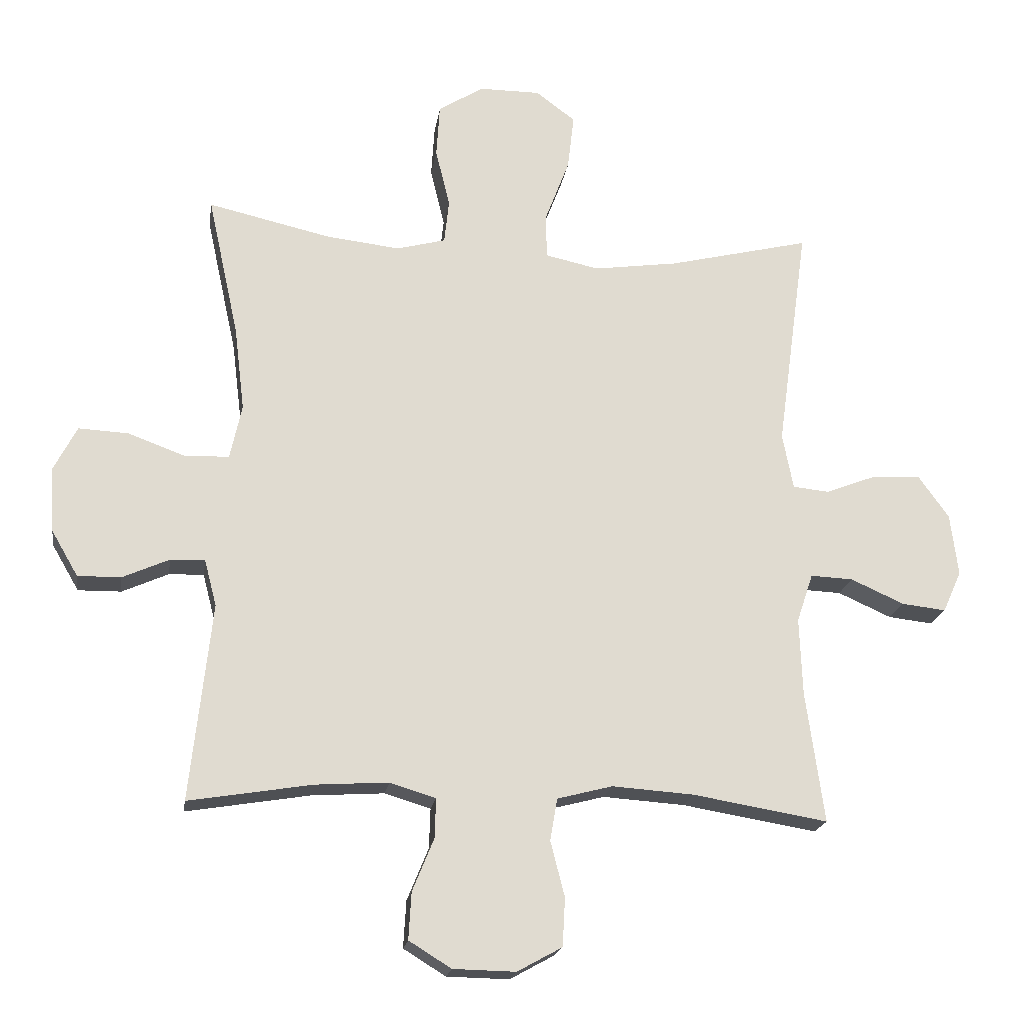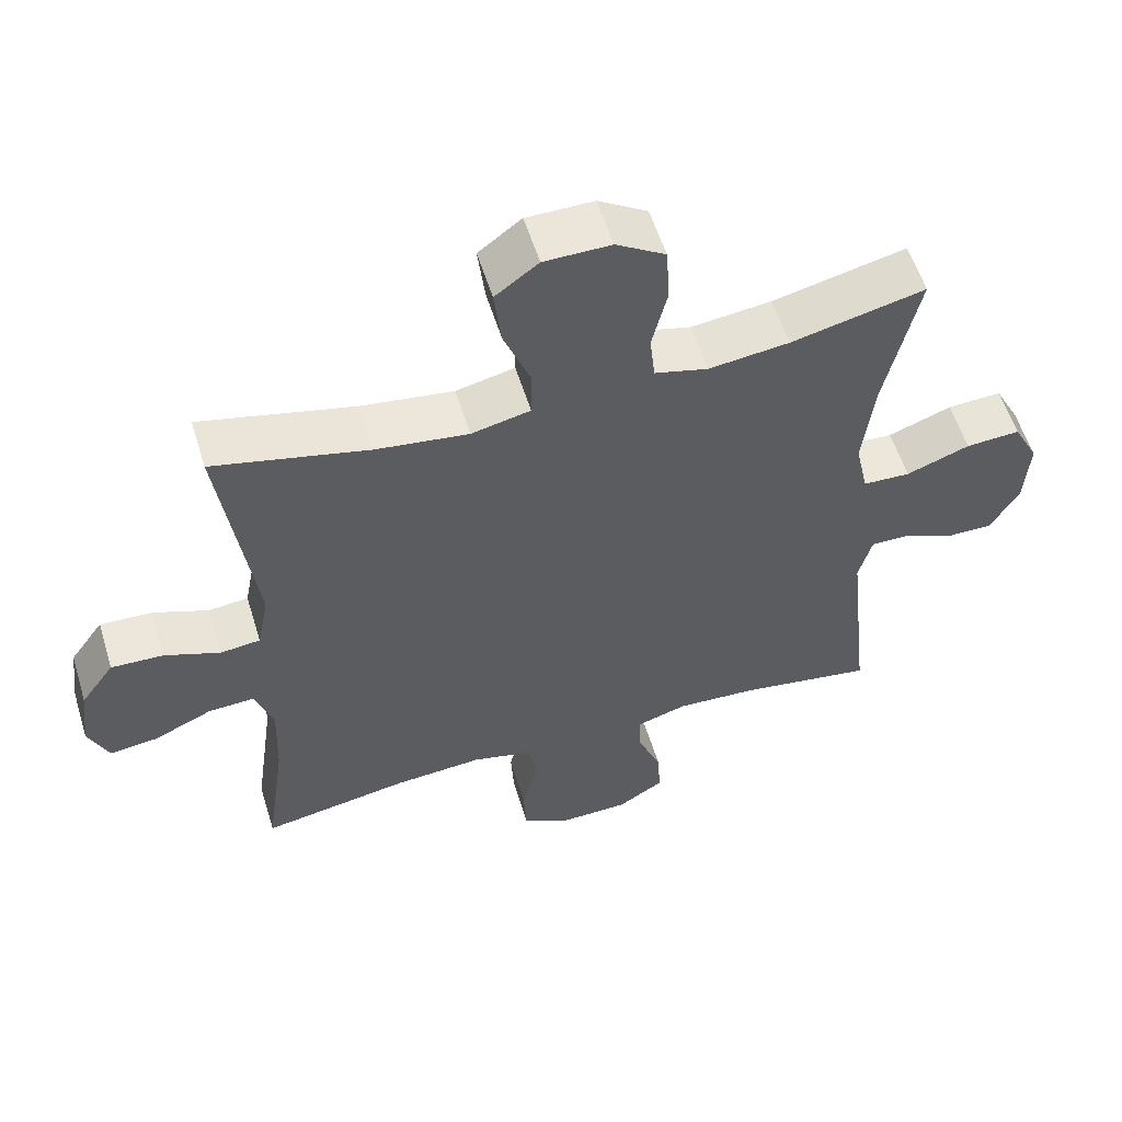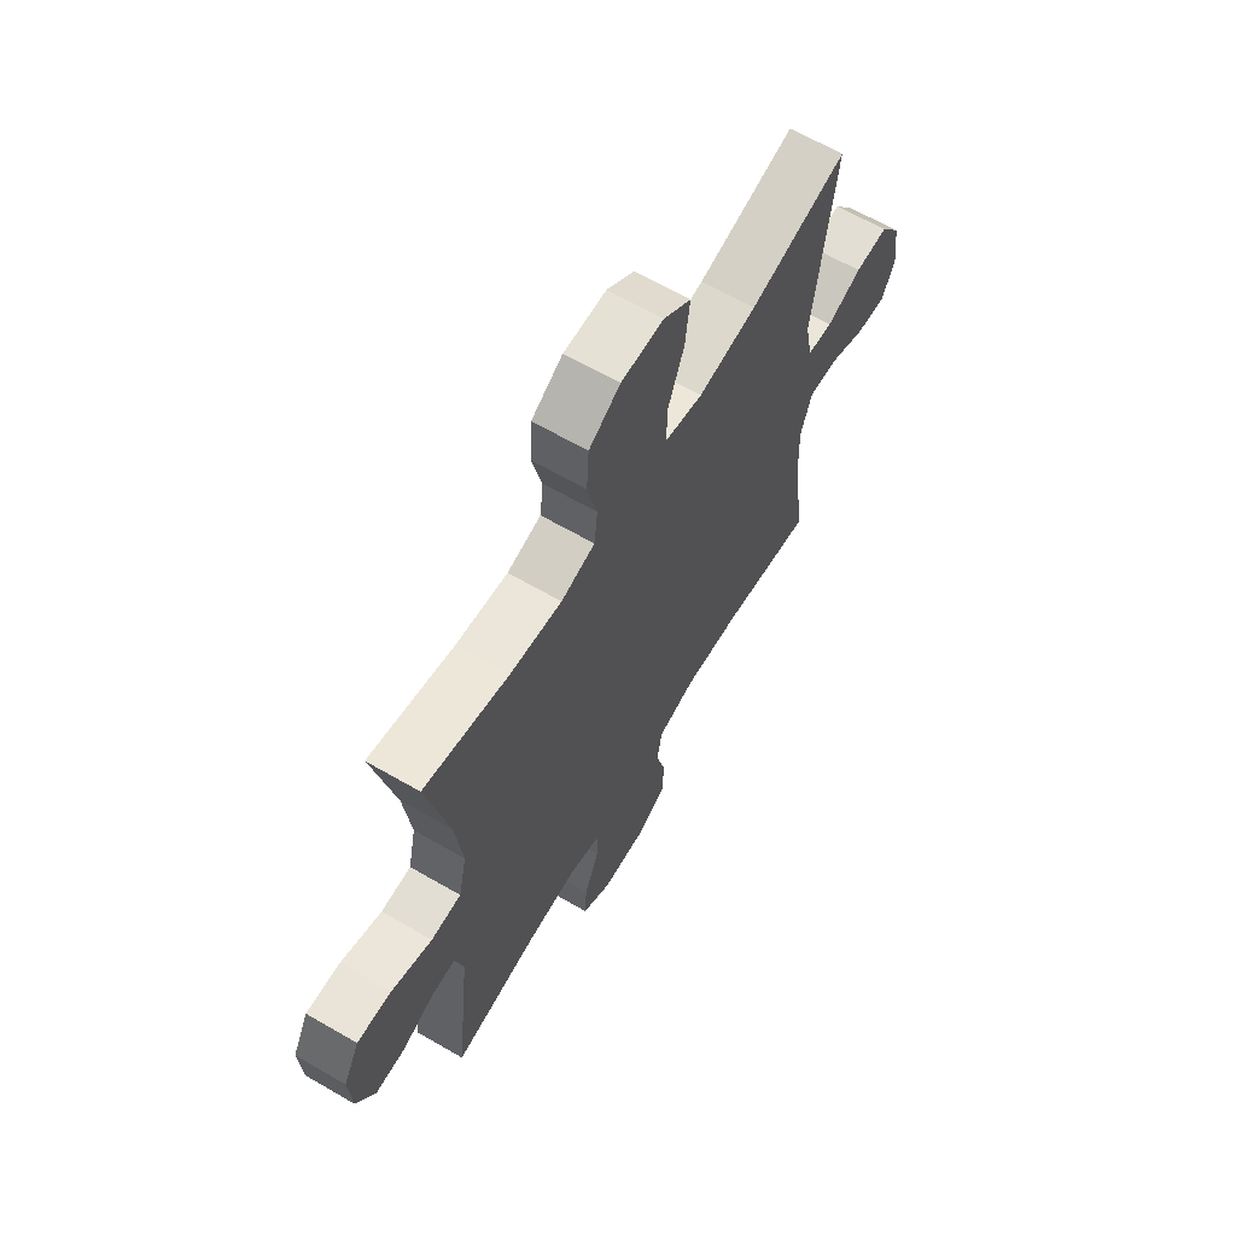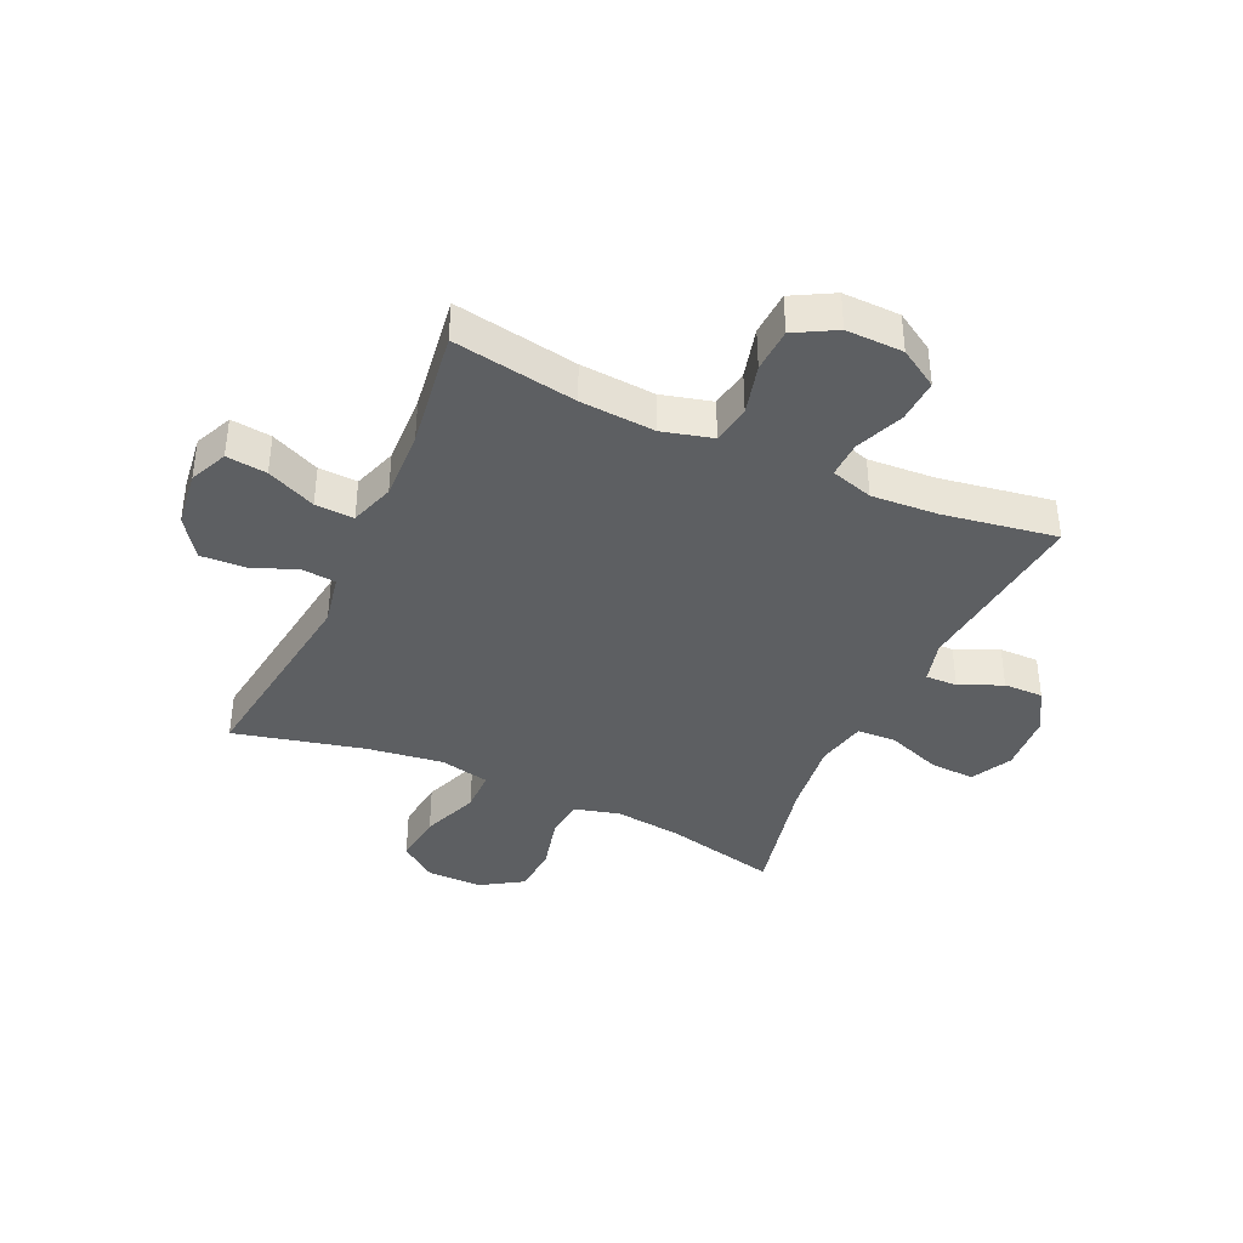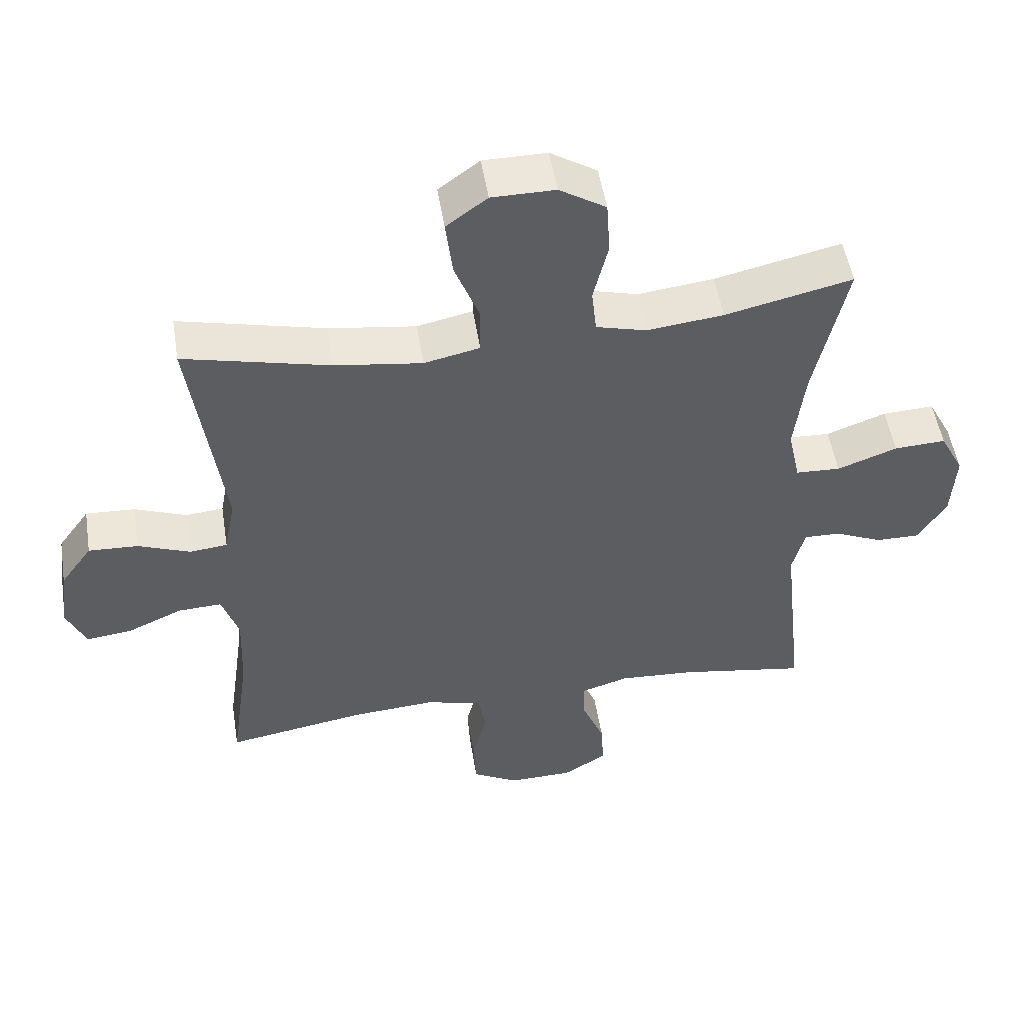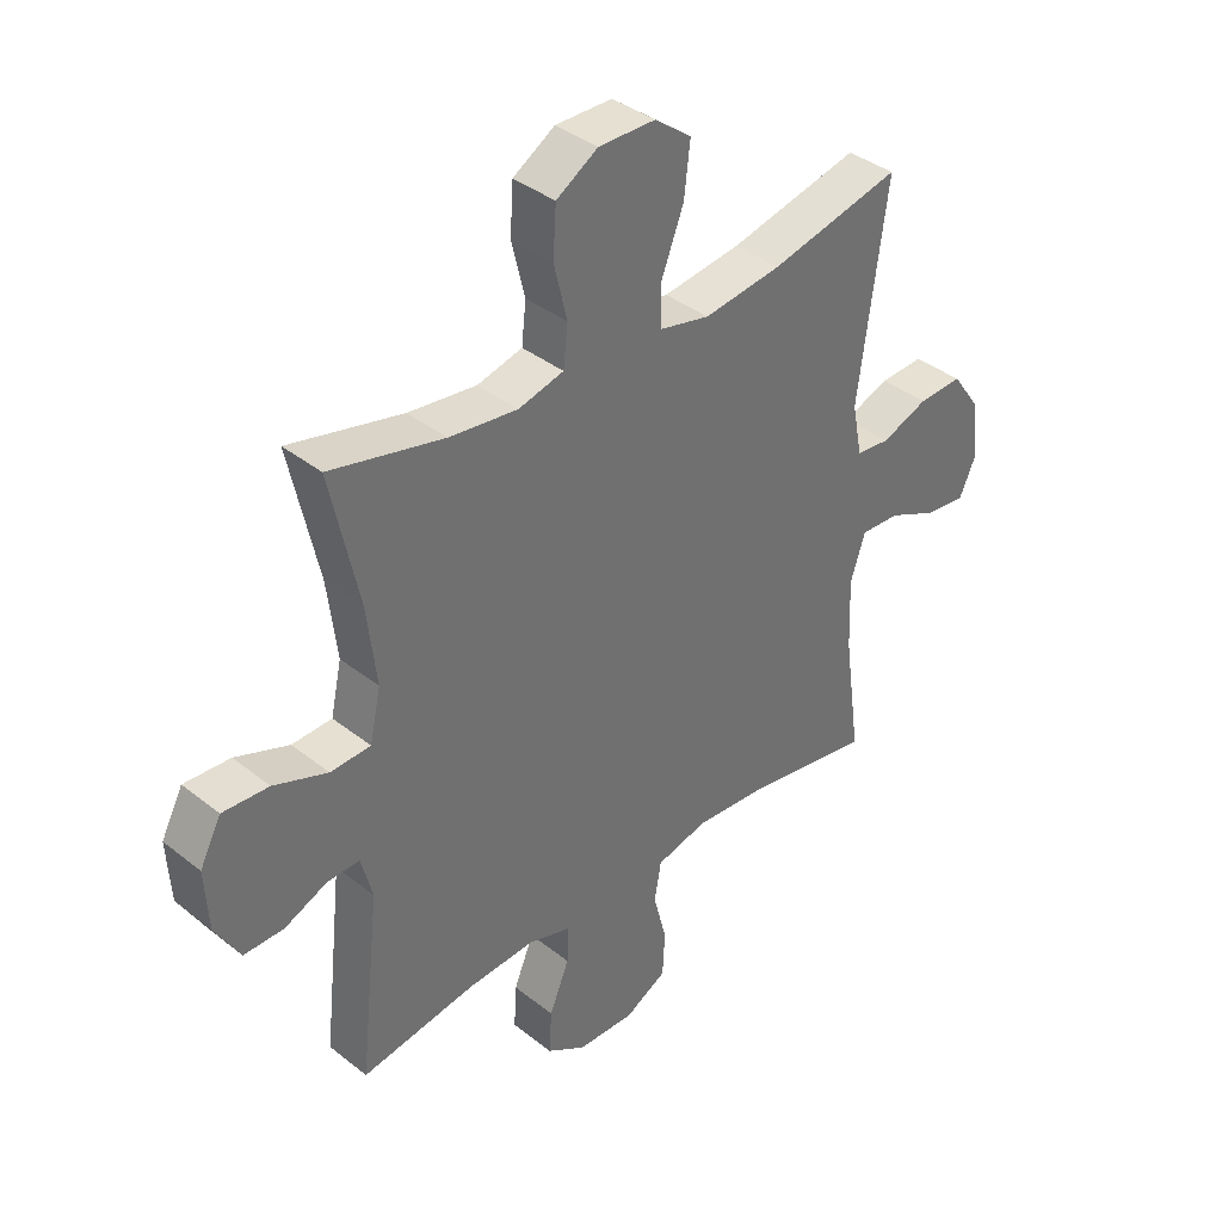
<metadata>
{"format":"obj","ext":"obj","renderer":"f3d","projection":"perspective","resolution":1024,"background":"white","views":[{"elev":-19.3,"azim":-8.4,"up":"+Z"},{"elev":56.7,"azim":162.9,"up":"+Z"},{"elev":64.4,"azim":-59.7,"up":"+Z"},{"elev":-39.5,"azim":155.5,"up":"+Y"},{"elev":51.4,"azim":170.9,"up":"+Z"},{"elev":37.6,"azim":-44.7,"up":"+Z"}]}
</metadata>
<code>
o path686
v -0.4496 0.0375 0.2867
v -0.4335 0.0375 0.1539
v -0.4523 0.0375 0.06785
v -0.5208 0.0375 0.06469
v -0.6126 0.0375 0.09843
v -0.6914 0.0375 0.1026
v -0.7279 0.0375 0.03245
v -0.7217 0.0375 -0.07037
v -0.6797 0.0375 -0.1425
v -0.6114 0.0375 -0.1416
v -0.5379 0.0375 -0.1091
v -0.483 0.0375 -0.1076
v -0.4639 0.0375 -0.1807
v -0.4981 0.0375 -0.4925
v -0.3028 0.0375 -0.4606
v -0.1872 0.0375 -0.4534
v -0.1145 0.0375 -0.4755
v -0.1165 0.0375 -0.5383
v -0.1505 0.0375 -0.6213
v -0.1548 0.0375 -0.6956
v -0.08801 0.0375 -0.7369
v 0.01058 0.0375 -0.739
v 0.0816 0.0375 -0.7
v 0.08563 0.0375 -0.6237
v 0.06316 0.0375 -0.5363
v 0.07464 0.0375 -0.4699
v 0.1617 0.0375 -0.4475
v 0.2906 0.0375 -0.4565
v 0.5038 0.0375 -0.4925
v 0.475 0.0375 -0.2858
v 0.4704 0.0375 -0.1636
v 0.496 0.0375 -0.08699
v 0.5628 0.0375 -0.09004
v 0.6472 0.0375 -0.1279
v 0.7169 0.0375 -0.1359
v 0.7461 0.0375 -0.0706
v 0.7338 0.0375 0.02685
v 0.6854 0.0375 0.09432
v 0.6098 0.0375 0.09076
v 0.5299 0.0375 0.05967
v 0.4722 0.0375 0.06568
v 0.4551 0.0375 0.1533
v 0.5038 0.0375 0.5092
v 0.2804 0.0375 0.4557
v 0.1474 0.0375 0.4372
v 0.06231 0.0375 0.4558
v 0.06159 0.0375 0.5276
v 0.09956 0.0375 0.626
v 0.1099 0.0375 0.7139
v 0.04744 0.0375 0.7605
v -0.04922 0.0375 0.7608
v -0.1203 0.0375 0.716
v -0.1255 0.0375 0.633
v -0.1031 0.0375 0.5402
v -0.1106 0.0375 0.4715
v -0.1879 0.0375 0.4511
v -0.3044 0.0375 0.4647
v -0.4981 0.0375 0.5092
v -0.4496 -0.0375 0.2867
v -0.4335 -0.0375 0.1539
v -0.4523 -0.0375 0.06785
v -0.5208 -0.0375 0.06469
v -0.6126 -0.0375 0.09843
v -0.6914 -0.0375 0.1026
v -0.7279 -0.0375 0.03245
v -0.7217 -0.0375 -0.07037
v -0.6797 -0.0375 -0.1425
v -0.6114 -0.0375 -0.1416
v -0.5379 -0.0375 -0.1091
v -0.483 -0.0375 -0.1076
v -0.4639 -0.0375 -0.1807
v -0.4981 -0.0375 -0.4925
v -0.3028 -0.0375 -0.4606
v -0.1872 -0.0375 -0.4534
v -0.1145 -0.0375 -0.4755
v -0.1165 -0.0375 -0.5383
v -0.1505 -0.0375 -0.6213
v -0.1548 -0.0375 -0.6956
v -0.08801 -0.0375 -0.7369
v 0.01058 -0.0375 -0.739
v 0.0816 -0.0375 -0.7
v 0.08563 -0.0375 -0.6237
v 0.06316 -0.0375 -0.5363
v 0.07464 -0.0375 -0.4699
v 0.1617 -0.0375 -0.4475
v 0.2906 -0.0375 -0.4565
v 0.5038 -0.0375 -0.4925
v 0.475 -0.0375 -0.2858
v 0.4704 -0.0375 -0.1636
v 0.496 -0.0375 -0.08699
v 0.5628 -0.0375 -0.09004
v 0.6472 -0.0375 -0.1279
v 0.7169 -0.0375 -0.1359
v 0.7461 -0.0375 -0.0706
v 0.7338 -0.0375 0.02685
v 0.6854 -0.0375 0.09432
v 0.6098 -0.0375 0.09076
v 0.5299 -0.0375 0.05967
v 0.4722 -0.0375 0.06568
v 0.4551 -0.0375 0.1533
v 0.5038 -0.0375 0.5092
v 0.2804 -0.0375 0.4557
v 0.1474 -0.0375 0.4372
v 0.06231 -0.0375 0.4558
v 0.06159 -0.0375 0.5276
v 0.09956 -0.0375 0.626
v 0.1099 -0.0375 0.7139
v 0.04744 -0.0375 0.7605
v -0.04922 -0.0375 0.7608
v -0.1203 -0.0375 0.716
v -0.1255 -0.0375 0.633
v -0.1031 -0.0375 0.5402
v -0.1106 -0.0375 0.4715
v -0.1879 -0.0375 0.4511
v -0.3044 -0.0375 0.4647
v -0.4981 -0.0375 0.5092
v -0.08801 0.0375 -0.7369
v 0.01058 0.0375 -0.739
v 0.0816 0.0375 -0.7
v -0.1548 0.0375 -0.6956
v -0.1548 0.0375 -0.6956
v 0.08563 0.0375 -0.6237
v -0.1505 0.0375 -0.6213
v 0.06316 0.0375 -0.5363
v -0.1165 0.0375 -0.5383
v -0.1145 0.0375 -0.4755
v -0.1145 0.0375 -0.4755
v 0.07464 0.0375 -0.4699
v 0.07464 0.0375 -0.4699
v -0.4981 0.0375 -0.4925
v -0.4981 0.0375 -0.4925
v -0.3028 0.0375 -0.4606
v 0.2906 0.0375 -0.4565
v 0.5038 0.0375 -0.4925
v 0.5038 0.0375 -0.4925
v -0.1872 0.0375 -0.4534
v 0.1617 0.0375 -0.4475
v 0.475 0.0375 -0.2858
v -0.4639 0.0375 -0.1807
v 0.4704 0.0375 -0.1636
v -0.483 0.0375 -0.1076
v -0.483 0.0375 -0.1076
v 0.496 0.0375 -0.08699
v 0.496 0.0375 -0.08699
v -0.7217 0.0375 -0.07037
v -0.6797 0.0375 -0.1425
v -0.6797 0.0375 -0.1425
v -0.6114 0.0375 -0.1416
v -0.5379 0.0375 -0.1091
v 0.6472 0.0375 -0.1279
v 0.7169 0.0375 -0.1359
v 0.7169 0.0375 -0.1359
v 0.7461 0.0375 -0.0706
v 0.5628 0.0375 -0.09004
v 0.7338 0.0375 0.02685
v -0.7279 0.0375 0.03245
v 0.6854 0.0375 0.09432
v -0.6914 0.0375 0.1026
v -0.6914 0.0375 0.1026
v 0.5299 0.0375 0.05967
v 0.4722 0.0375 0.06568
v 0.4722 0.0375 0.06568
v 0.6098 0.0375 0.09076
v -0.6126 0.0375 0.09843
v -0.5208 0.0375 0.06469
v -0.4523 0.0375 0.06785
v -0.4523 0.0375 0.06785
v 0.4551 0.0375 0.1533
v -0.4335 0.0375 0.1539
v -0.4496 0.0375 0.2867
v 0.1474 0.0375 0.4372
v 0.06231 0.0375 0.4558
v 0.06231 0.0375 0.4558
v 0.2804 0.0375 0.4557
v -0.1879 0.0375 0.4511
v -0.3044 0.0375 0.4647
v -0.1106 0.0375 0.4715
v -0.1106 0.0375 0.4715
v 0.06159 0.0375 0.5276
v -0.1031 0.0375 0.5402
v -0.4981 0.0375 0.5092
v -0.4981 0.0375 0.5092
v 0.5038 0.0375 0.5092
v 0.5038 0.0375 0.5092
v 0.09956 0.0375 0.626
v -0.1255 0.0375 0.633
v 0.1099 0.0375 0.7139
v -0.1203 0.0375 0.716
v 0.04744 0.0375 0.7605
v -0.04922 0.0375 0.7608
v -0.08801 -0.0375 -0.7369
v 0.01058 -0.0375 -0.739
v 0.0816 -0.0375 -0.7
v -0.1548 -0.0375 -0.6956
v -0.1548 -0.0375 -0.6956
v 0.08563 -0.0375 -0.6237
v -0.1505 -0.0375 -0.6213
v 0.06316 -0.0375 -0.5363
v -0.1165 -0.0375 -0.5383
v -0.1145 -0.0375 -0.4755
v -0.1145 -0.0375 -0.4755
v 0.07464 -0.0375 -0.4699
v 0.07464 -0.0375 -0.4699
v -0.4981 -0.0375 -0.4925
v -0.4981 -0.0375 -0.4925
v -0.3028 -0.0375 -0.4606
v 0.2906 -0.0375 -0.4565
v 0.5038 -0.0375 -0.4925
v 0.5038 -0.0375 -0.4925
v -0.1872 -0.0375 -0.4534
v 0.1617 -0.0375 -0.4475
v 0.475 -0.0375 -0.2858
v -0.4639 -0.0375 -0.1807
v 0.4704 -0.0375 -0.1636
v -0.483 -0.0375 -0.1076
v -0.483 -0.0375 -0.1076
v 0.496 -0.0375 -0.08699
v 0.496 -0.0375 -0.08699
v -0.7217 -0.0375 -0.07037
v -0.6797 -0.0375 -0.1425
v -0.6797 -0.0375 -0.1425
v -0.6114 -0.0375 -0.1416
v -0.5379 -0.0375 -0.1091
v 0.6472 -0.0375 -0.1279
v 0.7169 -0.0375 -0.1359
v 0.7169 -0.0375 -0.1359
v 0.7461 -0.0375 -0.0706
v 0.5628 -0.0375 -0.09004
v 0.7338 -0.0375 0.02685
v -0.7279 -0.0375 0.03245
v 0.6854 -0.0375 0.09432
v -0.6914 -0.0375 0.1026
v -0.6914 -0.0375 0.1026
v 0.5299 -0.0375 0.05967
v 0.4722 -0.0375 0.06568
v 0.4722 -0.0375 0.06568
v 0.6098 -0.0375 0.09076
v -0.6126 -0.0375 0.09843
v -0.5208 -0.0375 0.06469
v -0.4523 -0.0375 0.06785
v -0.4523 -0.0375 0.06785
v 0.4551 -0.0375 0.1533
v -0.4335 -0.0375 0.1539
v -0.4496 -0.0375 0.2867
v 0.1474 -0.0375 0.4372
v 0.06231 -0.0375 0.4558
v 0.06231 -0.0375 0.4558
v 0.2804 -0.0375 0.4557
v -0.1879 -0.0375 0.4511
v -0.3044 -0.0375 0.4647
v -0.1106 -0.0375 0.4715
v -0.1106 -0.0375 0.4715
v 0.06159 -0.0375 0.5276
v -0.1031 -0.0375 0.5402
v -0.4981 -0.0375 0.5092
v -0.4981 -0.0375 0.5092
v 0.5038 -0.0375 0.5092
v 0.5038 -0.0375 0.5092
v 0.09956 -0.0375 0.626
v -0.1255 -0.0375 0.633
v 0.1099 -0.0375 0.7139
v -0.1203 -0.0375 0.716
v 0.04744 -0.0375 0.7605
v -0.04922 -0.0375 0.7608
f 222 219 220
f 198 199 196
f 260 264 262
f 191 197 194
f 251 249 246
f 210 240 213
f 248 245 242
f 227 229 224
f 259 260 253
f 234 228 237
f 225 227 224
f 248 242 257
f 202 200 198
f 244 250 255
f 197 196 199
f 228 234 217
f 211 240 202
f 224 229 228
f 240 239 215
f 223 238 219
f 217 234 235
f 243 249 244
f 202 240 210
f 207 214 211
f 253 251 246
f 235 245 211
f 246 243 240
f 206 213 204
f 246 240 245
f 261 263 259
f 202 210 200
f 264 260 259
f 251 253 254
f 196 192 193
f 200 199 198
f 254 253 260
f 246 249 243
f 223 219 222
f 219 238 230
f 212 207 208
f 242 245 235
f 230 238 232
f 196 197 192
f 217 235 214
f 214 235 211
f 237 228 229
f 231 237 229
f 210 213 206
f 244 249 250
f 197 191 192
f 211 245 240
f 215 239 223
f 212 214 207
f 240 215 213
f 264 259 263
f 238 223 239
f 21 22 80 79
f 22 23 81 80
f 121 21 79 195
f 23 24 82 81
f 19 20 78 77
f 24 25 83 82
f 18 19 77 76
f 127 18 76 201
f 25 129 203 83
f 131 15 73 205
f 28 135 209 86
f 16 17 75 74
f 26 27 85 84
f 15 16 74 73
f 27 28 86 85
f 29 30 88 87
f 13 14 72 71
f 30 31 89 88
f 142 13 71 216
f 31 144 218 89
f 8 147 221 66
f 9 10 68 67
f 10 11 69 68
f 34 152 226 92
f 35 36 94 93
f 33 34 92 91
f 11 12 70 69
f 32 33 91 90
f 36 37 95 94
f 7 8 66 65
f 37 38 96 95
f 159 7 65 233
f 40 162 236 98
f 39 40 98 97
f 38 39 97 96
f 5 6 64 63
f 4 5 63 62
f 167 4 62 241
f 41 42 100 99
f 2 3 61 60
f 1 2 60 59
f 45 173 247 103
f 44 45 103 102
f 56 57 115 114
f 178 56 114 252
f 46 47 105 104
f 54 55 113 112
f 182 1 59 256
f 184 44 102 258
f 42 43 101 100
f 57 58 116 115
f 47 48 106 105
f 53 54 112 111
f 48 49 107 106
f 52 53 111 110
f 49 50 108 107
f 51 52 110 109
f 50 51 109 108
f 148 146 145
f 124 122 125
f 186 188 190
f 117 120 123
f 177 172 175
f 136 139 166
f 174 168 171
f 153 150 155
f 185 179 186
f 160 163 154
f 151 150 153
f 174 183 168
f 128 124 126
f 170 181 176
f 123 125 122
f 154 143 160
f 137 128 166
f 150 154 155
f 166 141 165
f 149 145 164
f 143 161 160
f 169 170 175
f 128 136 166
f 133 137 140
f 179 172 177
f 161 137 171
f 172 166 169
f 132 130 139
f 172 171 166
f 187 185 189
f 128 126 136
f 190 185 186
f 177 180 179
f 122 119 118
f 126 124 125
f 180 186 179
f 172 169 175
f 149 148 145
f 145 156 164
f 138 134 133
f 168 161 171
f 156 158 164
f 122 118 123
f 143 140 161
f 140 137 161
f 163 155 154
f 157 155 163
f 136 132 139
f 170 176 175
f 123 118 117
f 137 166 171
f 141 149 165
f 138 133 140
f 166 139 141
f 190 189 185
f 164 165 149

</code>
